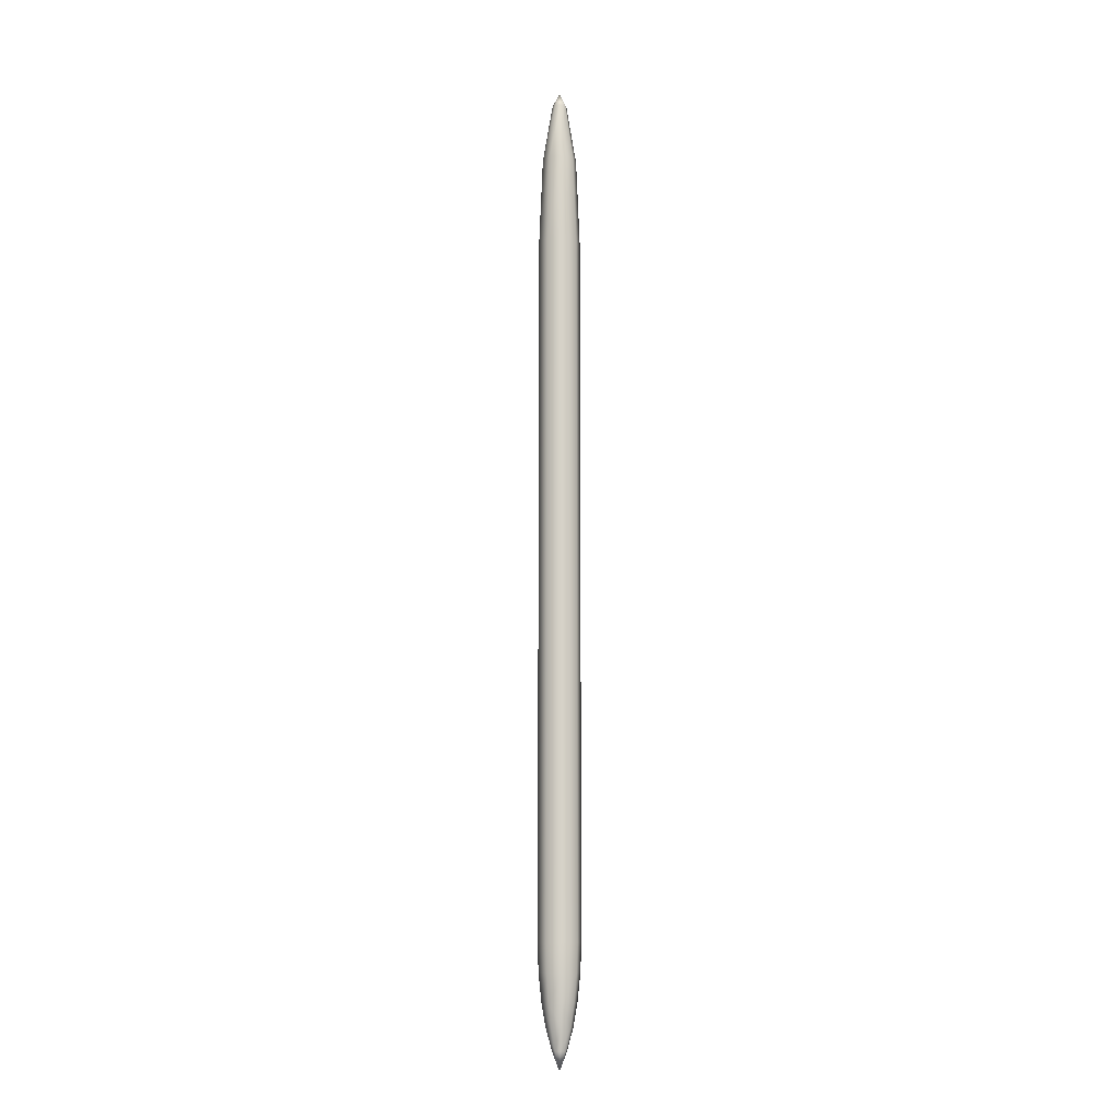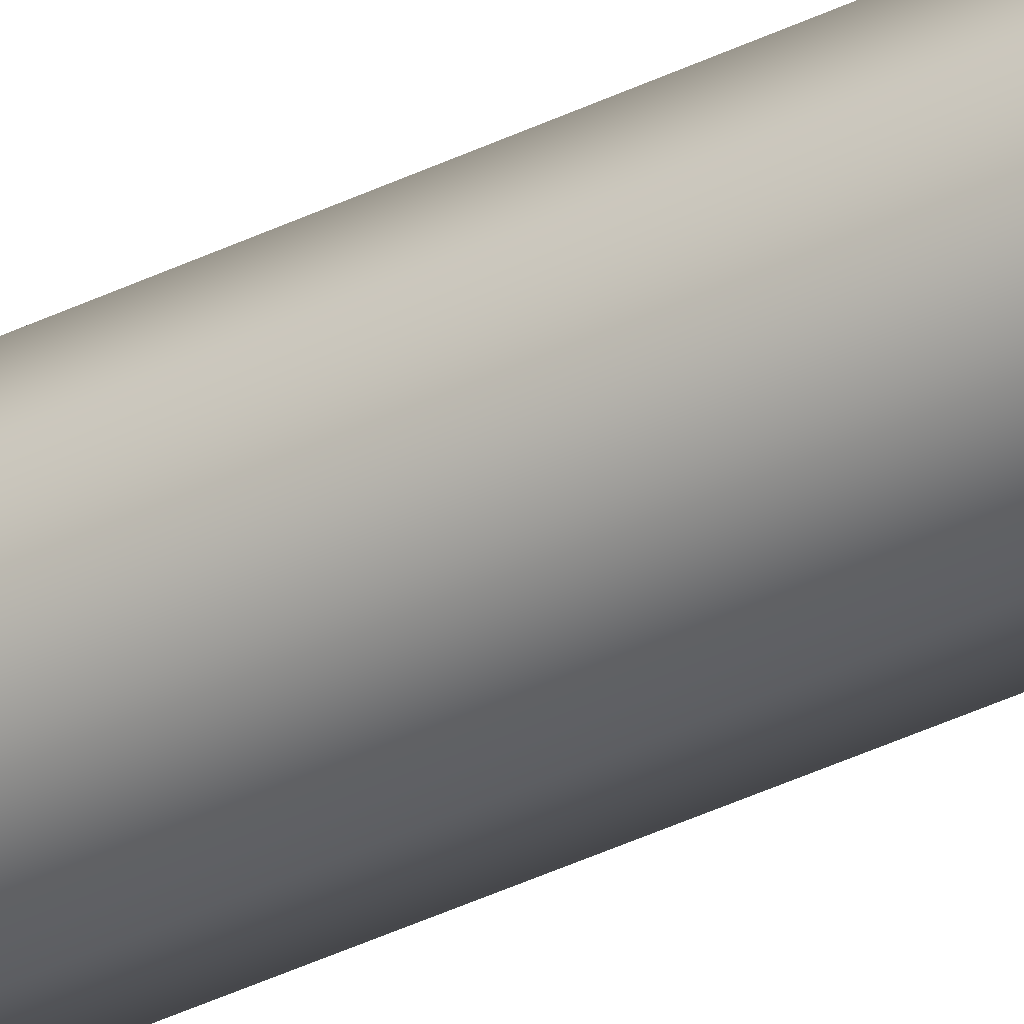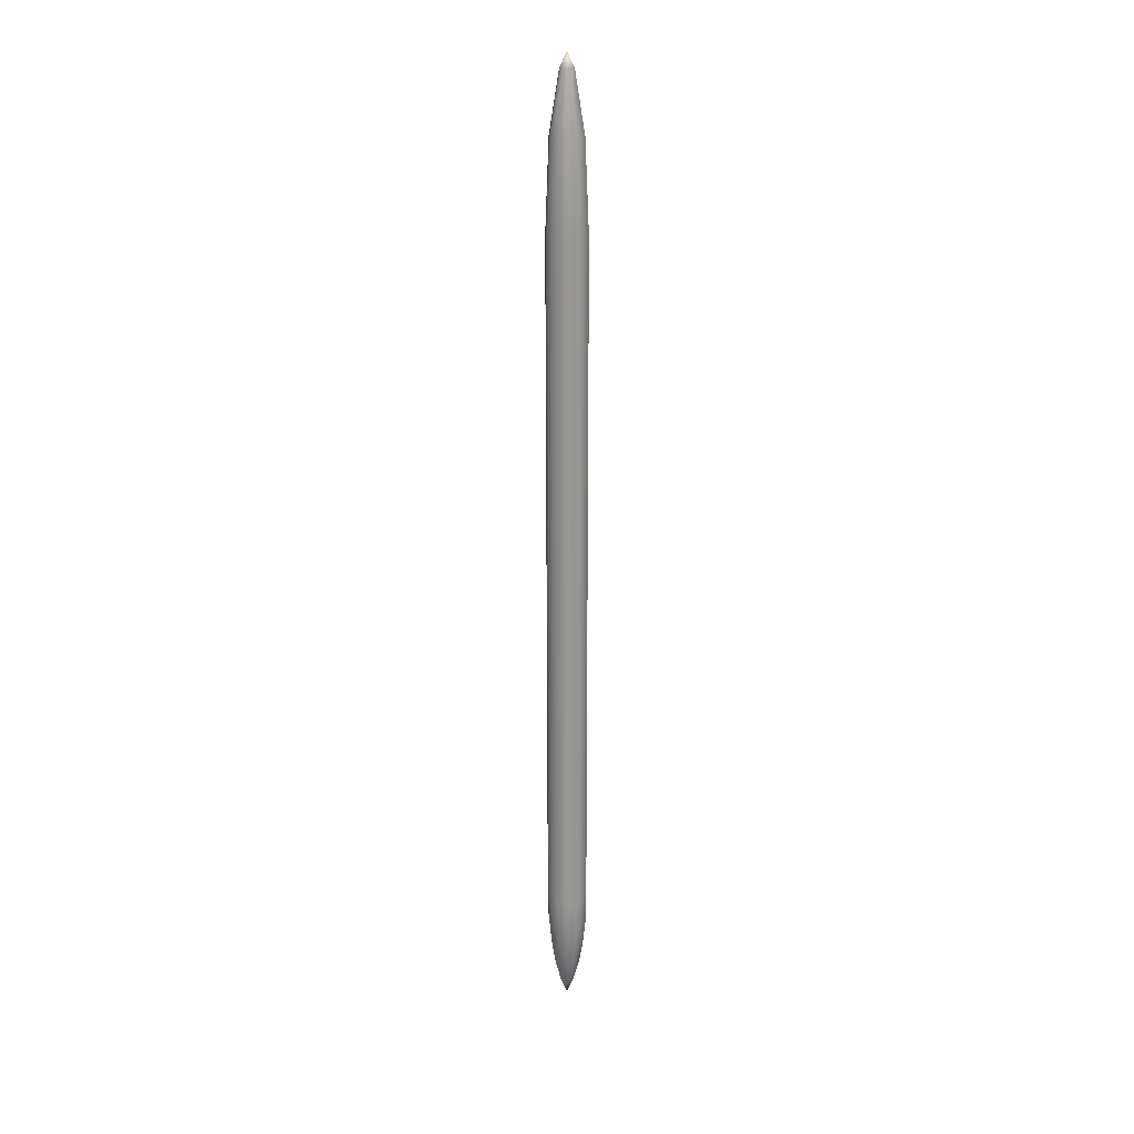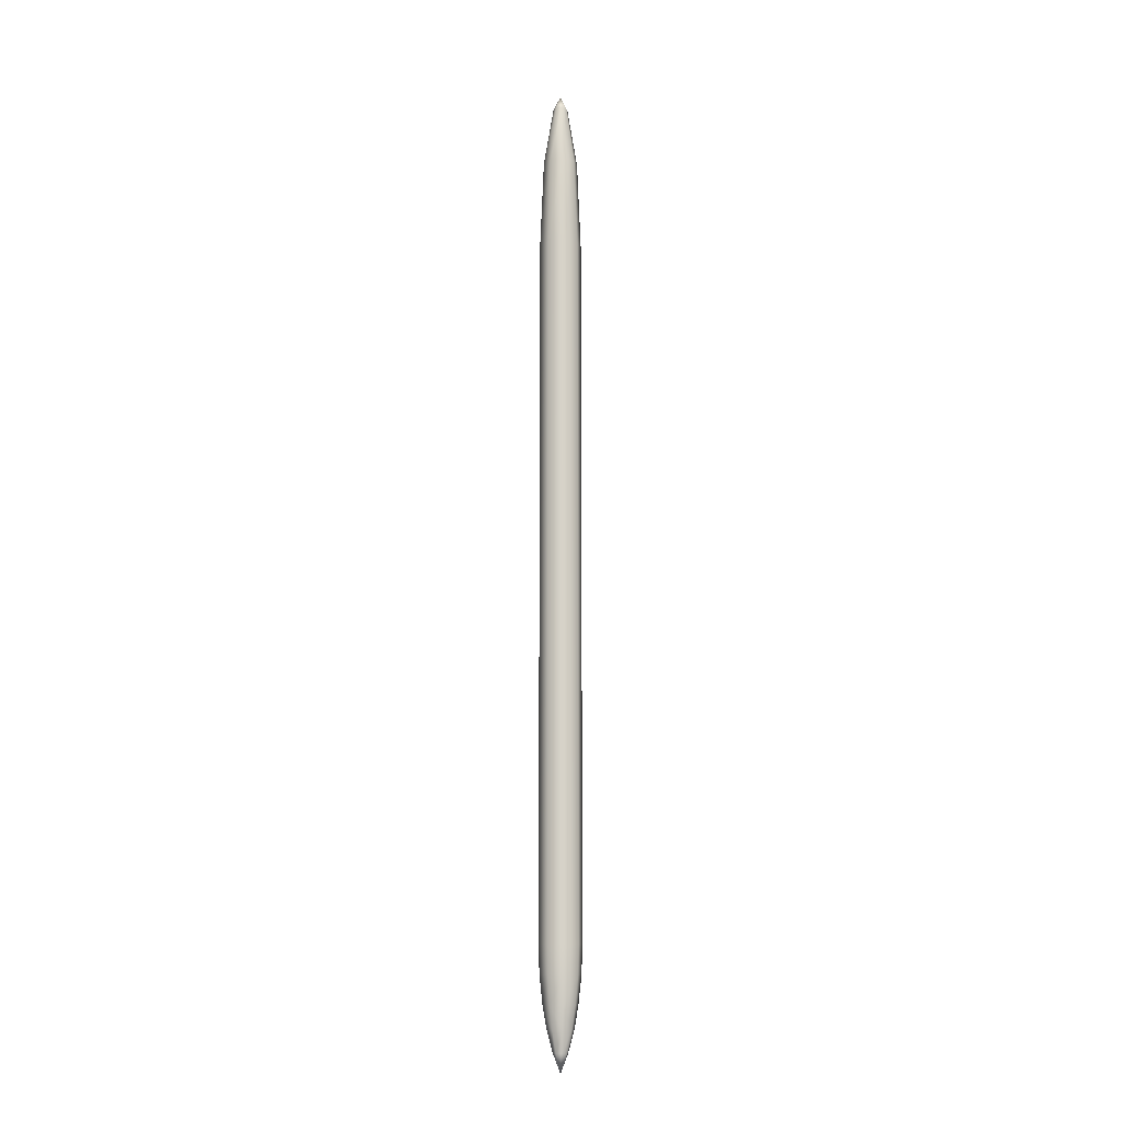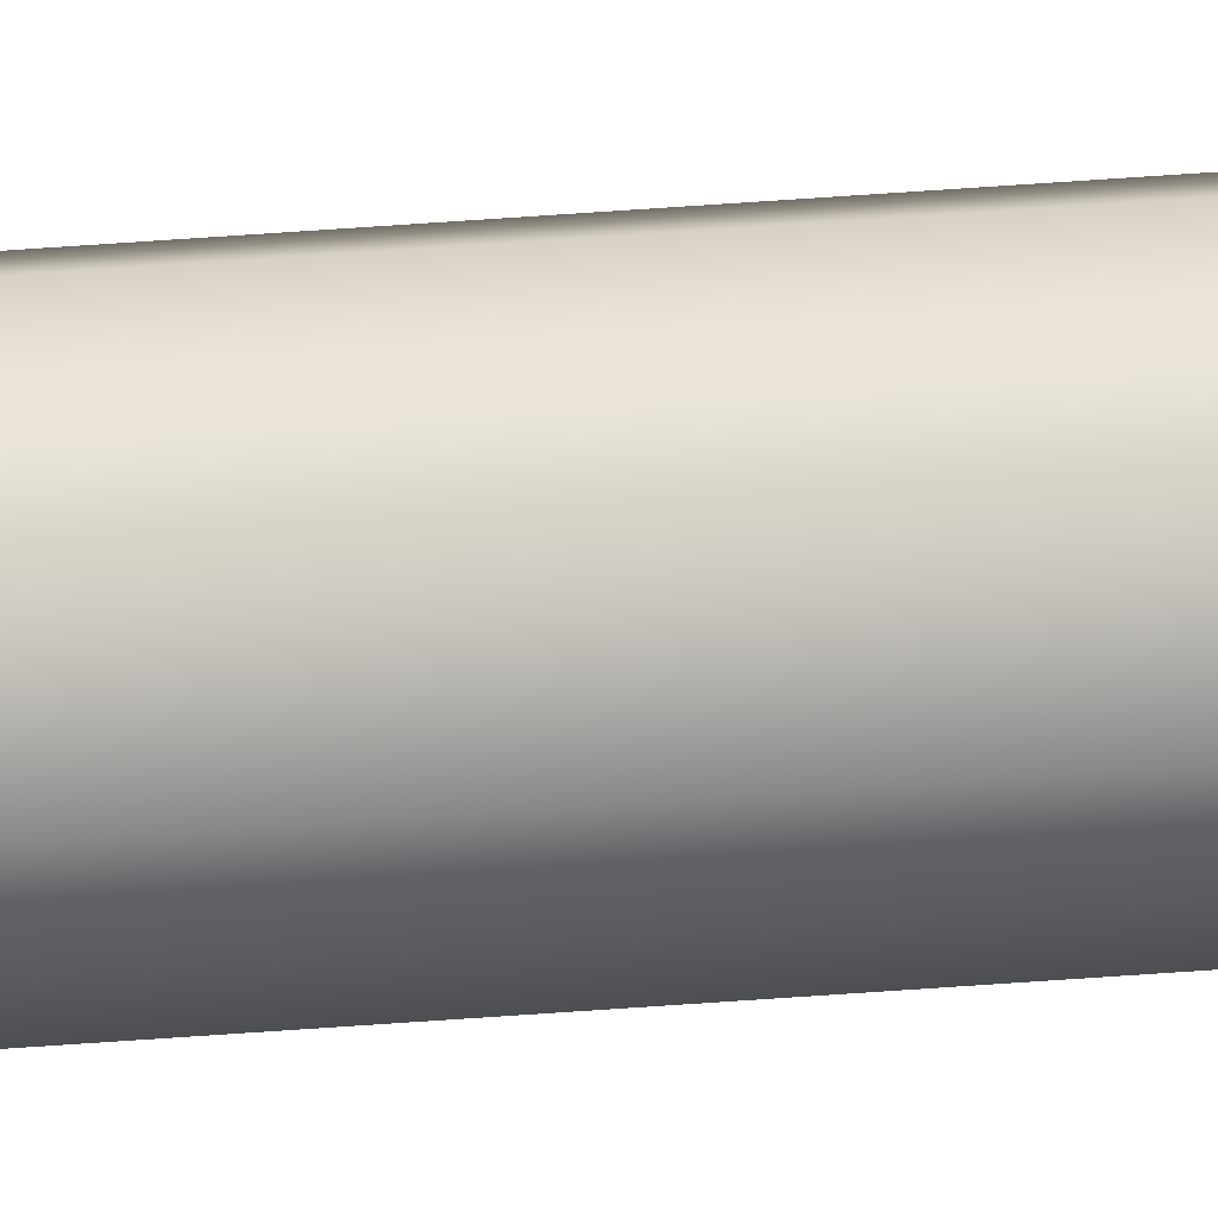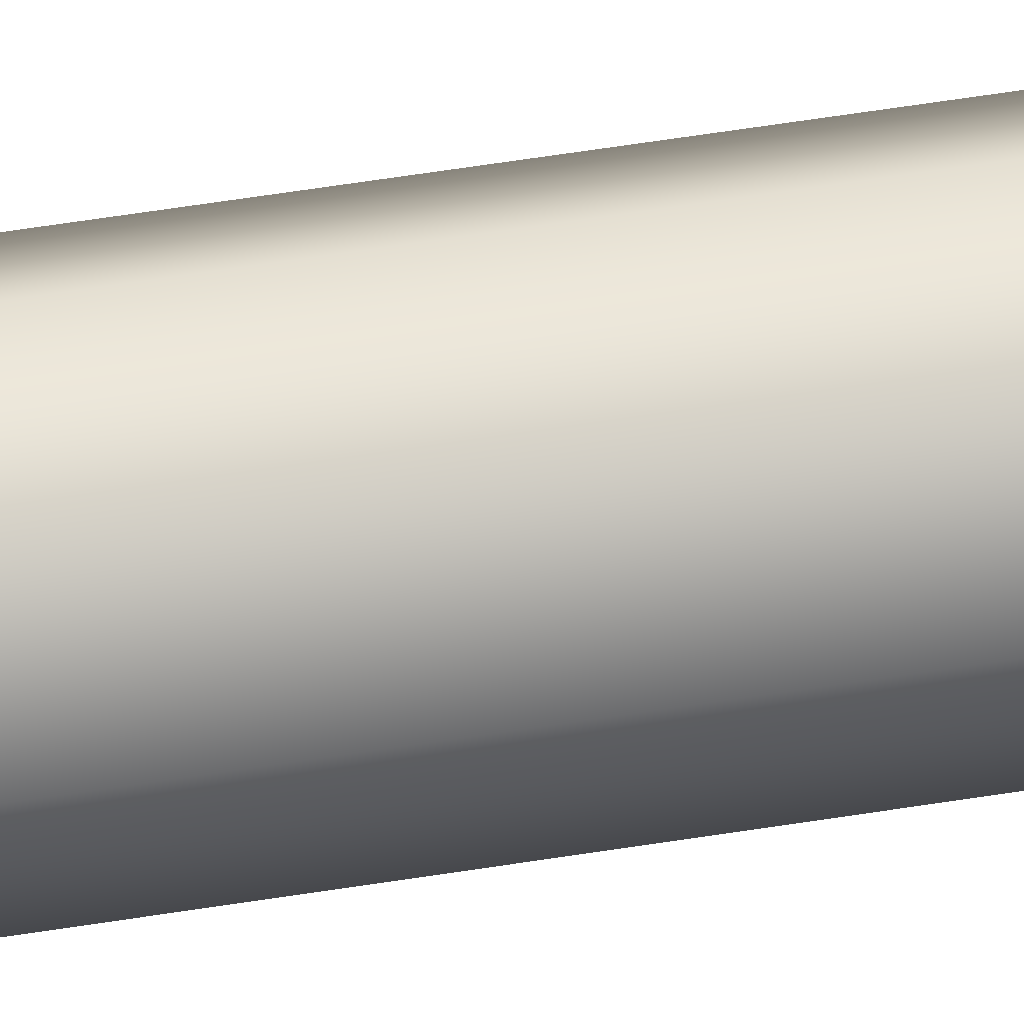
<metadata>
{"format":"obj","ext":"obj","renderer":"f3d","projection":"perspective","resolution":1024,"background":"white","views":[{"elev":-10.7,"azim":-53.3,"up":"+Z"},{"elev":-37.6,"azim":-57.7,"up":"+Y"},{"elev":22.1,"azim":-27.1,"up":"+Z"},{"elev":-11.5,"azim":-8.9,"up":"+Z"},{"elev":72.5,"azim":86.1,"up":"+Y"},{"elev":37.0,"azim":-103.2,"up":"+Y"}]}
</metadata>
<code>
g laser_inner
v 0.147 0.147 27.52
v 1.665e-17 3.049e-16 27.93
v 0 0.2079 27.52
v -0.147 0.147 27.52
v -0.2079 2.31e-16 27.52
v -0.147 -0.147 27.52
v 8.941e-09 -0.2079 27.52
v 0.147 -0.147 27.52
v 0.2079 -1.341e-08 27.52
v 0.347 0.347 25.82
v 0 0.4908 25.82
v 0.4243 0.4243 23.26
v 0 0.6 23.26
v -0.347 0.347 25.82
v -0.4243 0.4243 23.26
v -0.4908 1.919e-16 25.82
v -0.6 1.332e-16 23.26
v -0.347 -0.347 25.82
v -0.4243 -0.4243 23.26
v 0 -0.4908 25.82
v 0 -0.6 23.26
v 0.347 -0.347 25.82
v 0.4243 -0.4243 23.26
v 0.4908 -2.235e-09 25.82
v 0.6 1.332e-16 23.26
v 0.147 0.147 0.5297
v 0 0.2079 0.5297
v 7.716e-18 -1.68e-16 1.431e-07
v -0.147 0.147 0.5297
v -0.2079 -2.4e-16 0.5297
v -0.147 -0.147 0.5297
v 8.941e-09 -0.2079 0.5297
v 0.147 -0.147 0.5297
v 0.2079 -1.341e-08 0.5297
v -0.2679 0.2679 1.159
v -0.3788 -2.552e-16 1.159
v -0.347 0.347 1.803
v -4.367e-18 0.4908 1.803
v -4.281e-18 0.3788 1.159
v 0.347 0.347 1.803
v 0.2679 0.2679 1.159
v -0.4908 -2.324e-16 1.803
v -0.2679 -0.2679 1.159
v -0.347 -0.347 1.803
v 6.401e-09 -0.3788 1.159
v 2.591e-18 -0.4908 1.803
v 0.2679 -0.2679 1.159
v 0.347 -0.347 1.803
v 0.3788 -1.085e-08 1.159
v 0.4908 -2.235e-09 1.803
v 0.5756 7.489e-11 2.593
v 0.407 0.407 2.593
v 0.6 -1.457e-16 3.39
v 0.4243 -0.4243 3.39
v 0.407 -0.407 2.593
v 8.327e-18 -0.6 3.39
v -9.54e-10 -0.5756 2.593
v -0.4243 -0.4243 3.39
v -0.407 -0.407 2.593
v -0.6 -1.665e-16 3.39
v -0.5756 -2.007e-16 2.593
v -0.4243 0.4243 3.39
v -0.407 0.407 2.593
v 4.163e-18 0.6 3.39
v -5.388e-19 0.5756 2.593
v 0.4243 0.4243 3.39
v -0.4243 0.4243 23.26
v -0.6 1.332e-16 23.26
v -0.6 -1.665e-16 3.39
v -0.4243 0.4243 3.39
v 0 0.6 23.26
v 4.163e-18 0.6 3.39
v 0.4243 0.4243 23.26
v 0.4243 0.4243 3.39
v -0.4243 -0.4243 3.39
v -0.4243 -0.4243 23.26
v 8.327e-18 -0.6 3.39
v 0 -0.6 23.26
v 0.4243 -0.4243 3.39
v 0.4243 -0.4243 23.26
v 0.6 -1.457e-16 3.39
v 0.6 1.332e-16 23.26
v 0.4243 0.4243 3.39
v 0.4243 0.4243 23.26
g laser_inner_0
f 3 2 1
f 4 2 3
f 5 2 4
f 6 2 5
f 7 2 6
f 8 2 7
f 9 2 8
f 1 2 9
f 3 1 10
f 11 3 10
f 4 3 11
f 11 10 12
f 13 11 12
f 14 11 13
f 14 4 11
f 5 4 14
f 15 14 13
f 16 14 15
f 16 5 14
f 6 5 16
f 17 16 15
f 18 16 17
f 18 6 16
f 7 6 18
f 19 18 17
f 20 18 19
f 20 7 18
f 8 7 20
f 21 20 19
f 22 20 21
f 22 8 20
f 9 8 22
f 23 22 21
f 24 22 23
f 24 9 22
f 25 24 23
f 10 24 25
f 12 10 25
f 10 1 24
f 1 9 24
f 28 27 26
f 28 29 27
f 28 30 29
f 28 31 30
f 28 32 31
f 28 33 32
f 28 34 33
f 28 26 34
f 29 30 35
f 27 29 35
f 30 36 35
f 35 36 37
f 35 37 38
f 39 35 38
f 26 27 39
f 39 27 35
f 39 38 40
f 41 39 40
f 34 26 41
f 41 26 39
f 36 42 37
f 36 43 42
f 30 31 43
f 36 30 43
f 43 44 42
f 43 45 44
f 31 32 45
f 43 31 45
f 45 46 44
f 45 47 46
f 32 33 47
f 45 32 47
f 47 48 46
f 47 49 48
f 49 34 41
f 49 50 48
f 41 40 50
f 49 41 50
f 50 40 51
f 48 50 51
f 40 52 51
f 51 52 53
f 51 53 54
f 55 51 54
f 46 48 55
f 55 48 51
f 55 54 56
f 57 55 56
f 44 46 57
f 57 46 55
f 57 56 58
f 59 57 58
f 59 44 57
f 59 58 60
f 61 59 60
f 61 60 62
f 63 61 62
f 63 62 64
f 65 63 64
f 65 64 66
f 52 65 66
f 52 66 53
f 52 40 65
f 40 38 65
f 65 38 63
f 38 37 63
f 63 37 61
f 37 42 61
f 61 42 59
f 42 44 59
f 69 68 67
f 70 69 67
f 70 67 71
f 72 70 71
f 72 71 73
f 74 72 73
f 69 75 68
f 75 76 68
f 75 77 76
f 77 78 76
f 77 79 78
f 79 80 78
f 79 81 80
f 81 82 80
f 81 83 82
f 83 84 82
f 33 34 49
f 47 33 49

</code>
